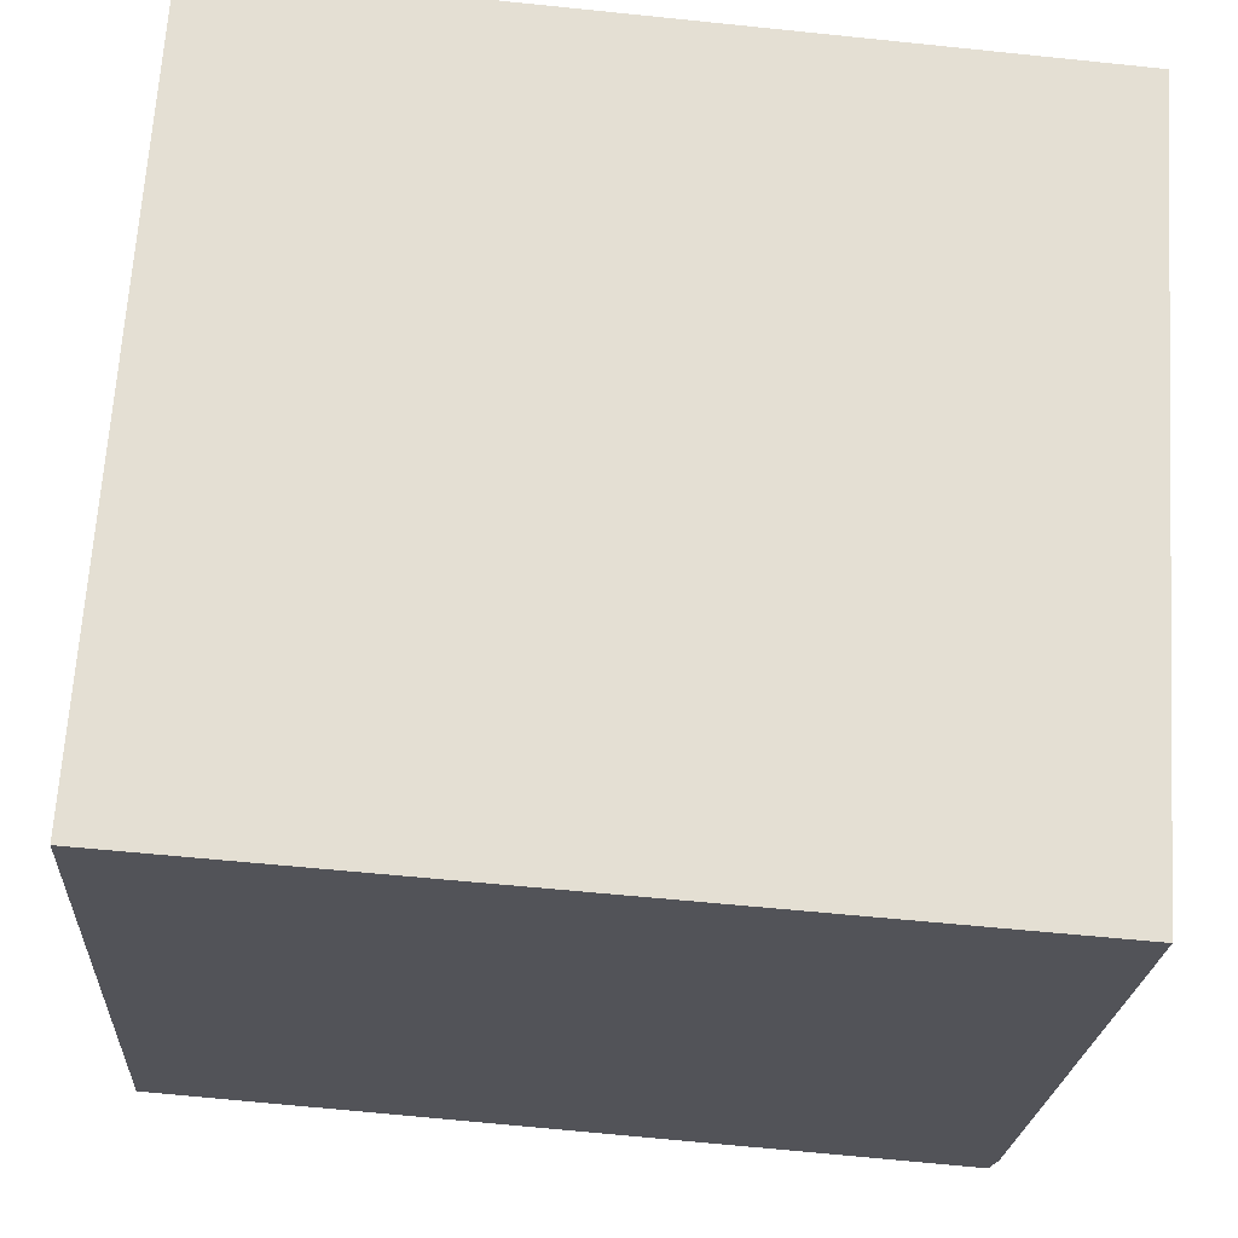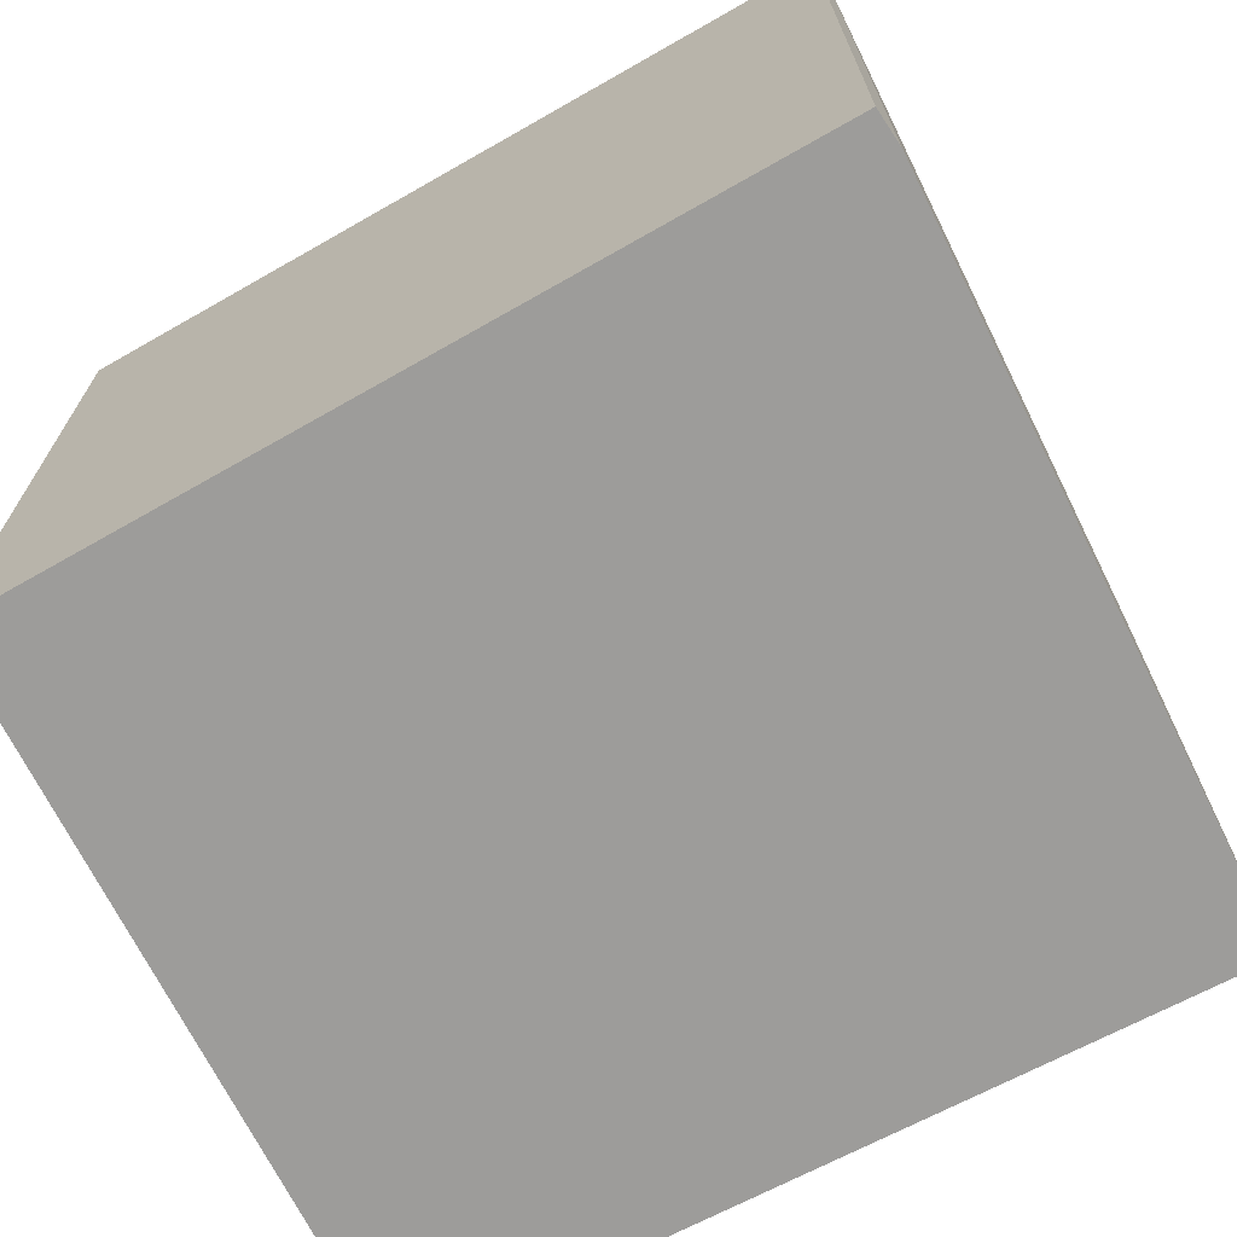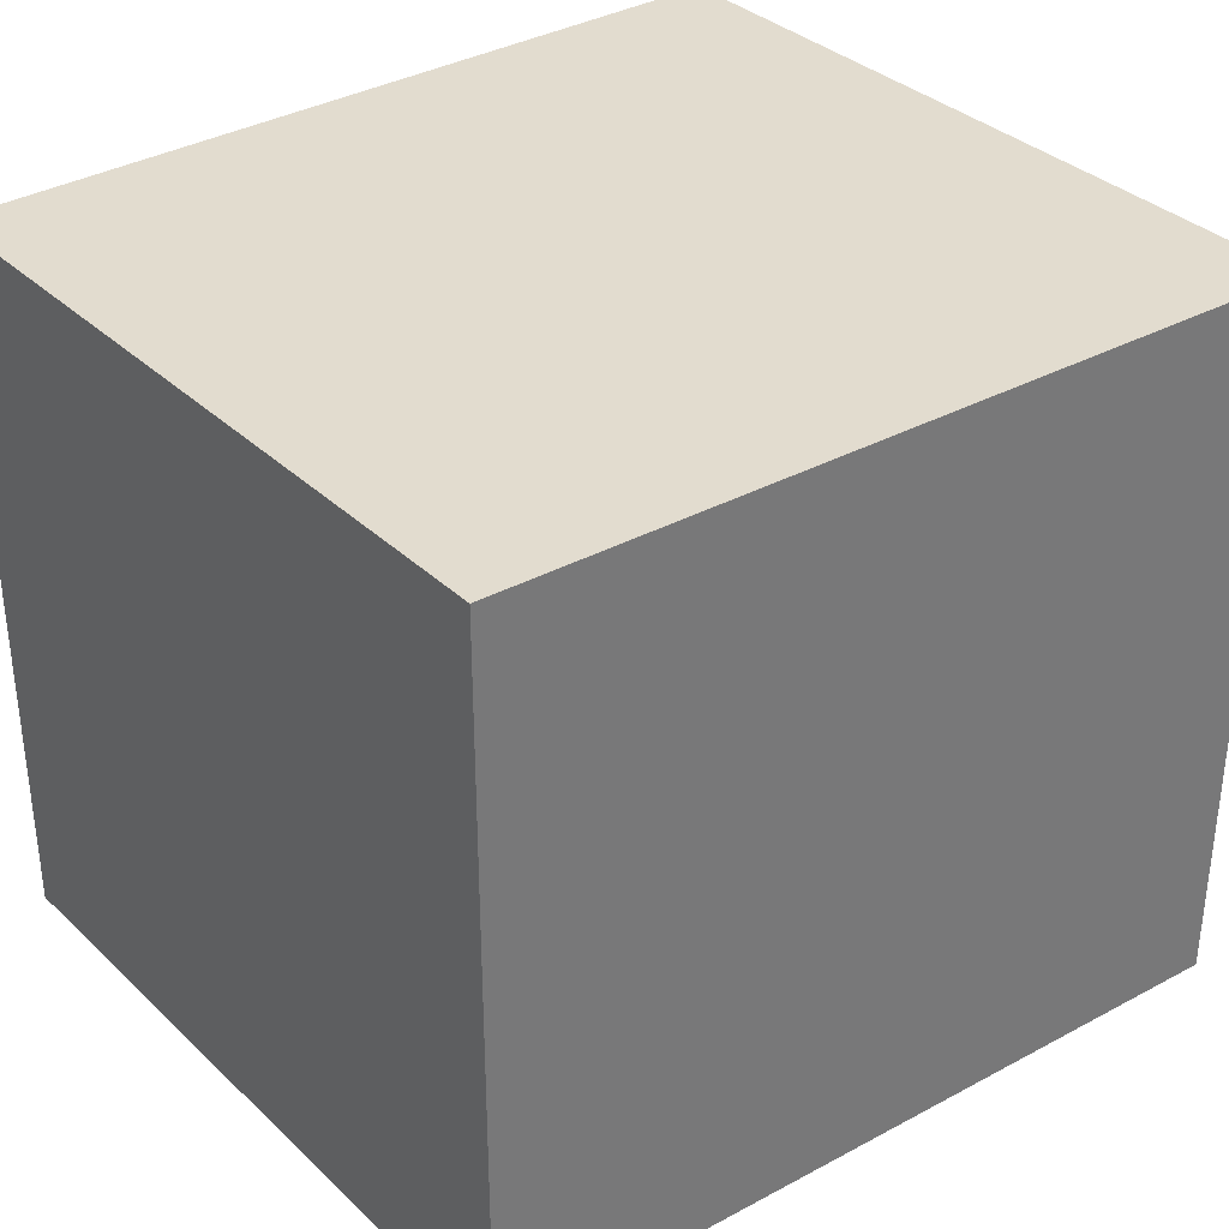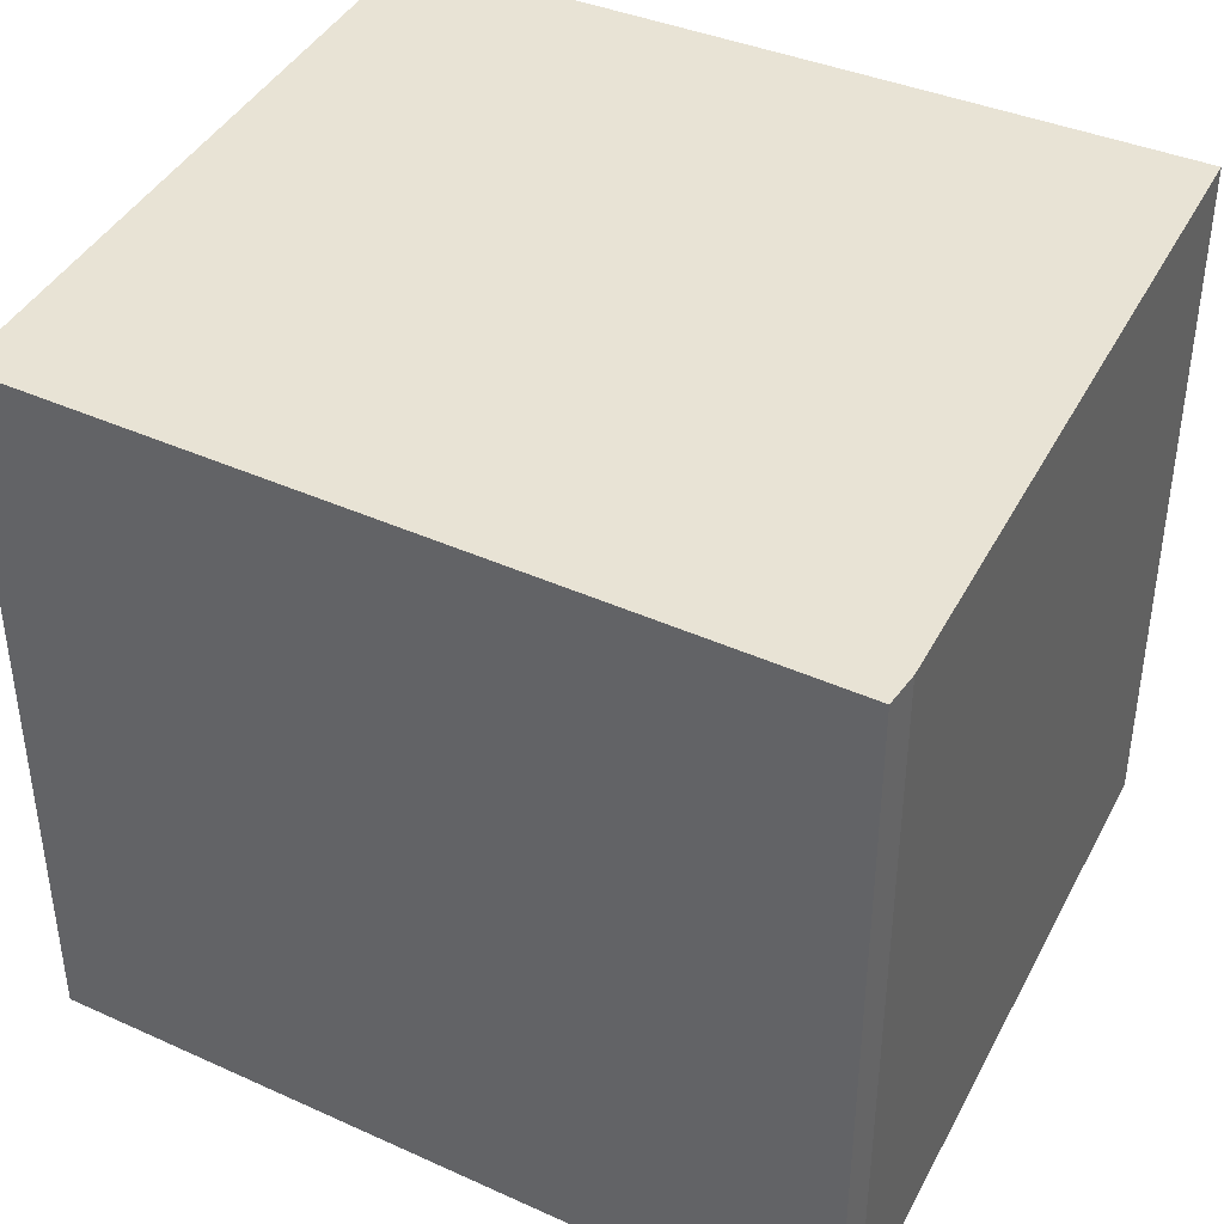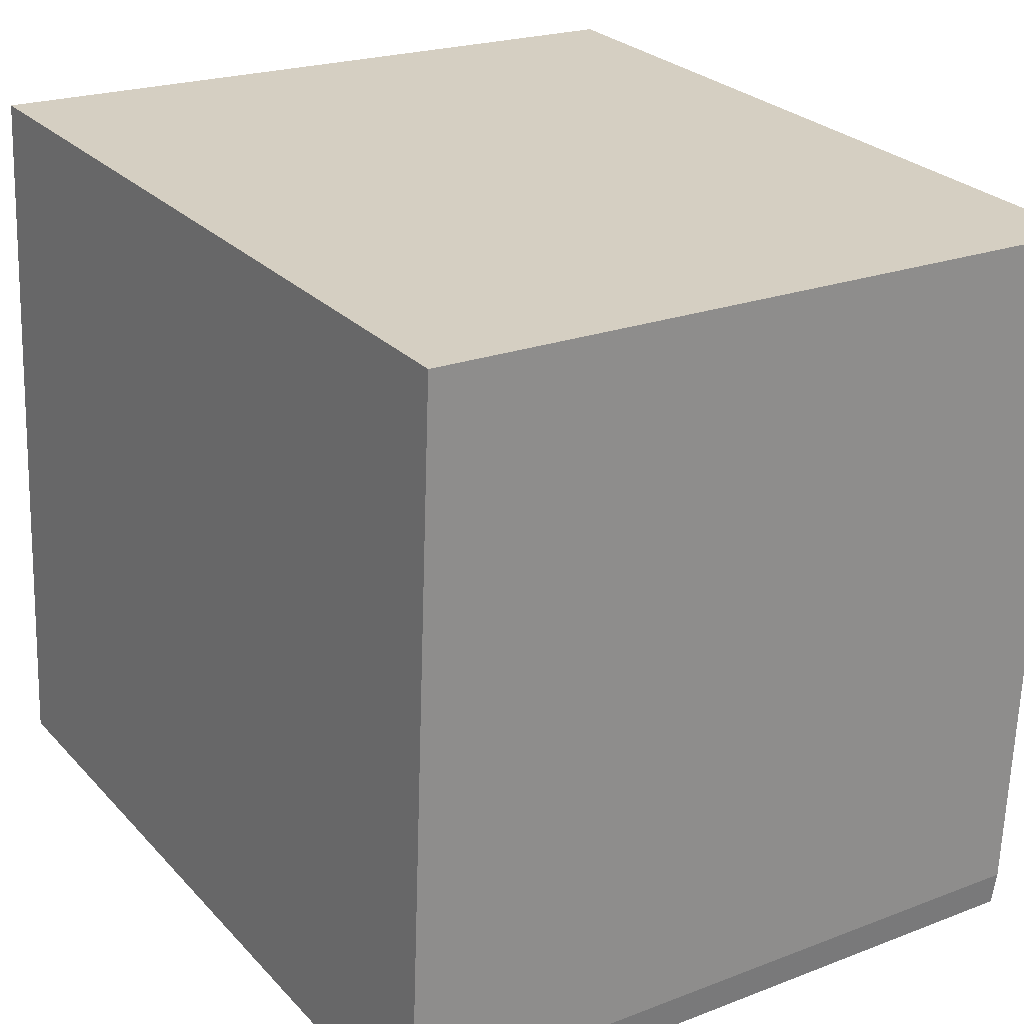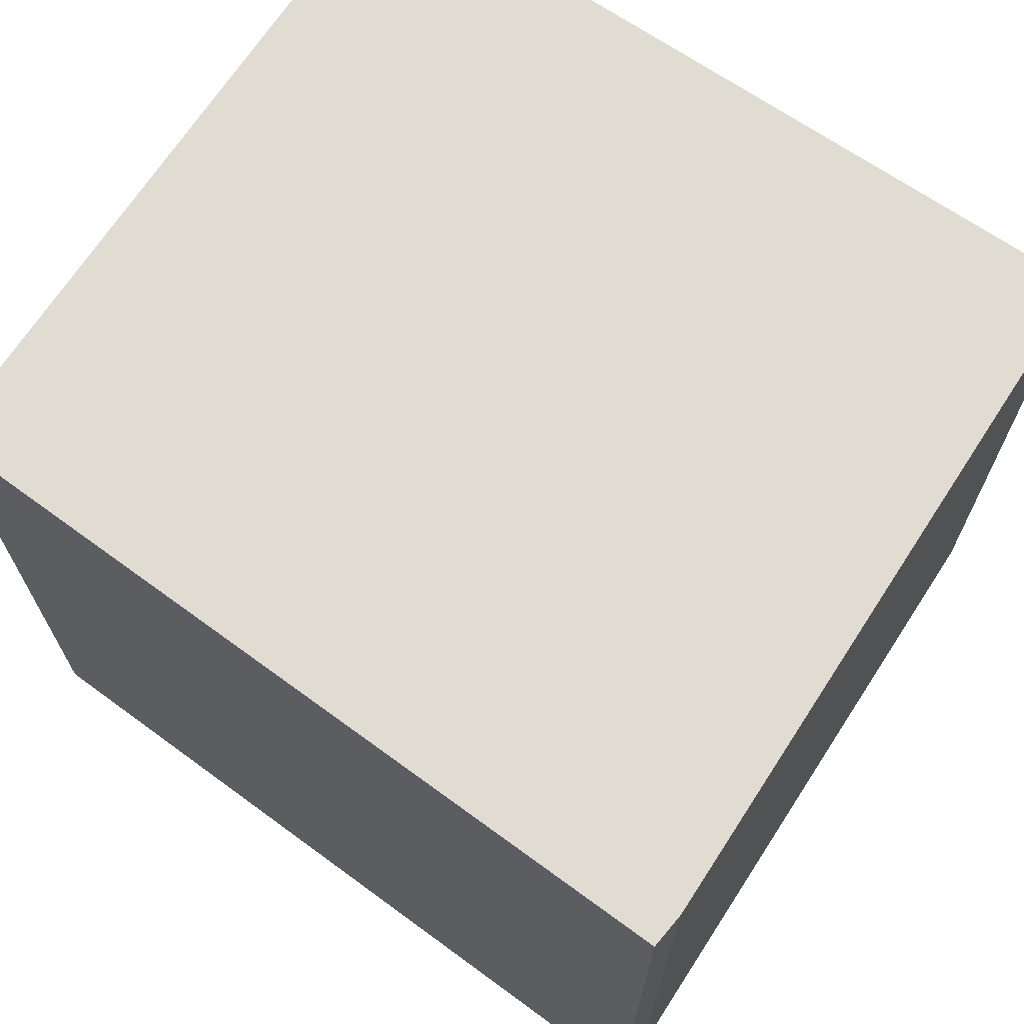
<metadata>
{"format":"obj","ext":"obj","renderer":"f3d","projection":"perspective","resolution":1024,"background":"white","views":[{"elev":67.4,"azim":-176.3,"up":"+Z"},{"elev":-70.0,"azim":-157.0,"up":"+Y"},{"elev":34.7,"azim":137.6,"up":"+Y"},{"elev":41.0,"azim":-157.7,"up":"+Y"},{"elev":21.5,"azim":-124.2,"up":"+Z"},{"elev":69.0,"azim":-150.4,"up":"+Y"}]}
</metadata>
<code>
v  0.187 3.205 -3.115
v  3.678 3.205 -2.867
v  0.216 3.205 -3.27
v  0 3.205 1.963e-16
v  3.484 3.205 0.293
v  0.216 2.002e-16 -3.27
v  0.187 1.907e-16 -3.115
v  0 0 0
v  3.484 -1.794e-17 0.293
v  3.678 1.756e-16 -2.867
g defaultobject
f 1 2 3
f 2 1 4
f 2 4 5
f 6 1 3
f 1 6 7
f 7 4 1
f 4 7 8
f 8 5 4
f 5 8 9
f 9 2 5
f 2 9 10
f 10 3 2
f 3 10 6
f 10 7 6
f 7 10 8
f 8 10 9

</code>
